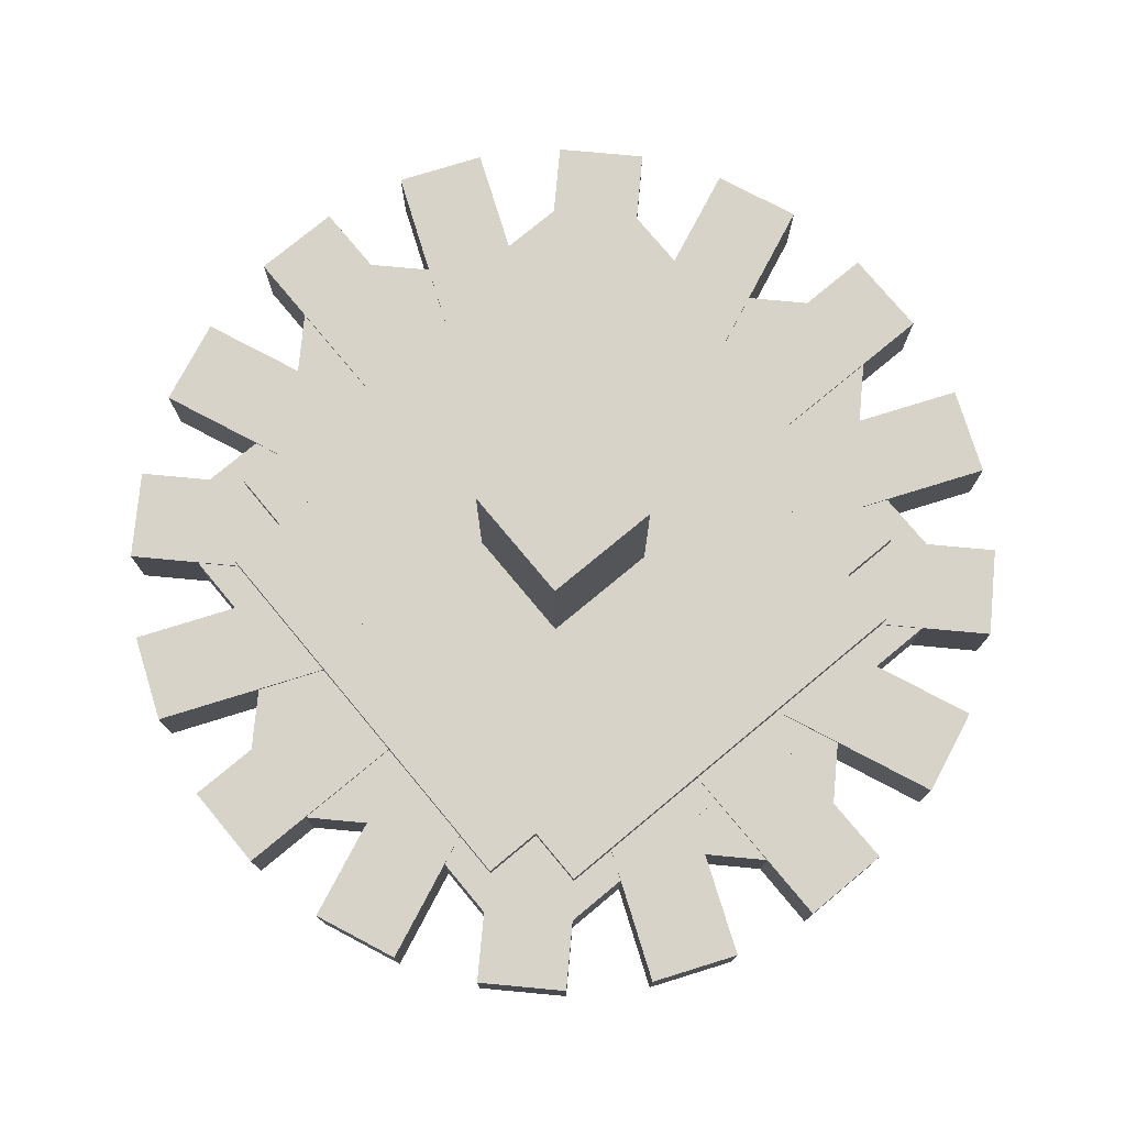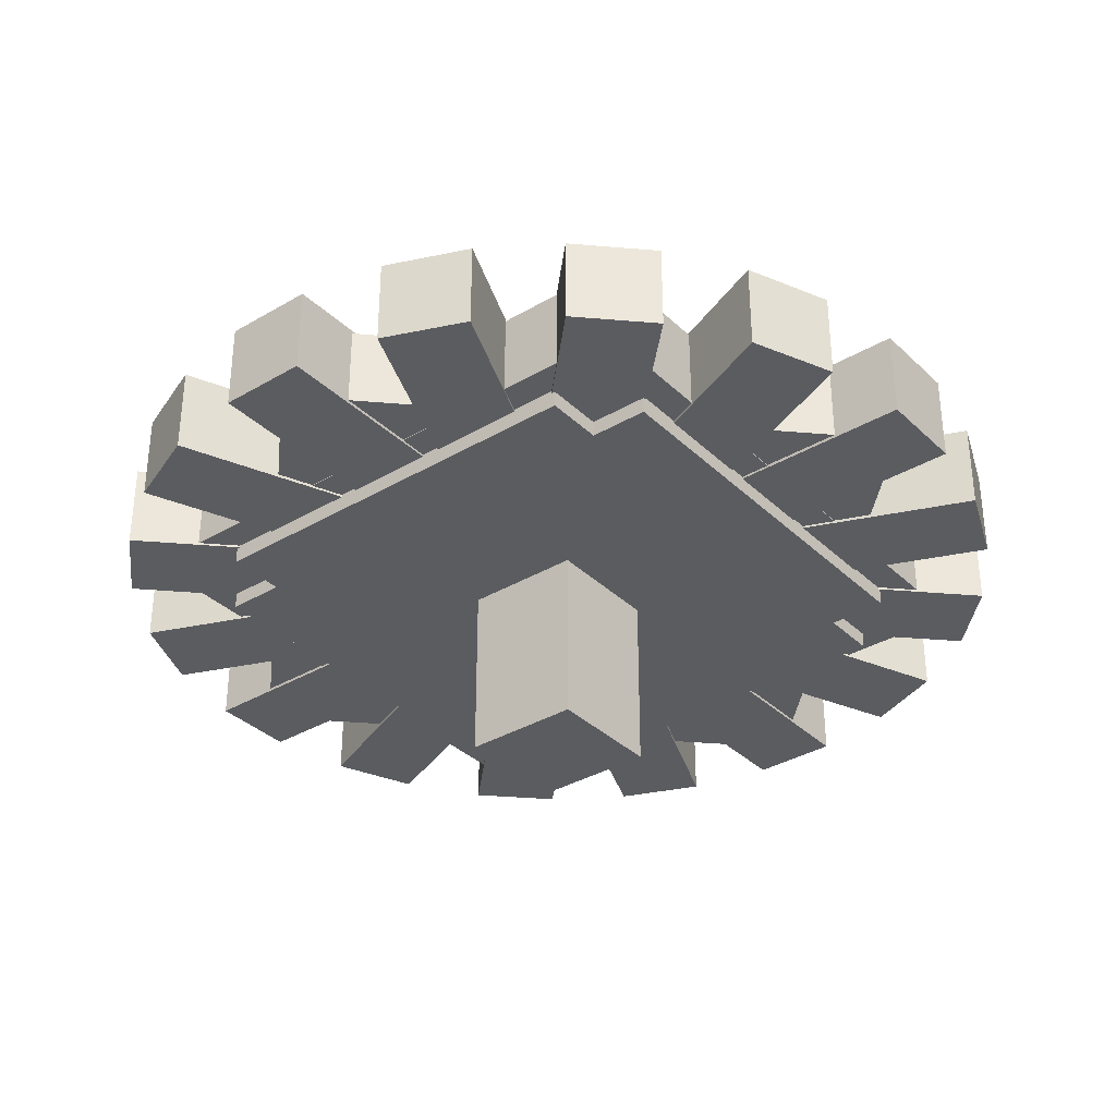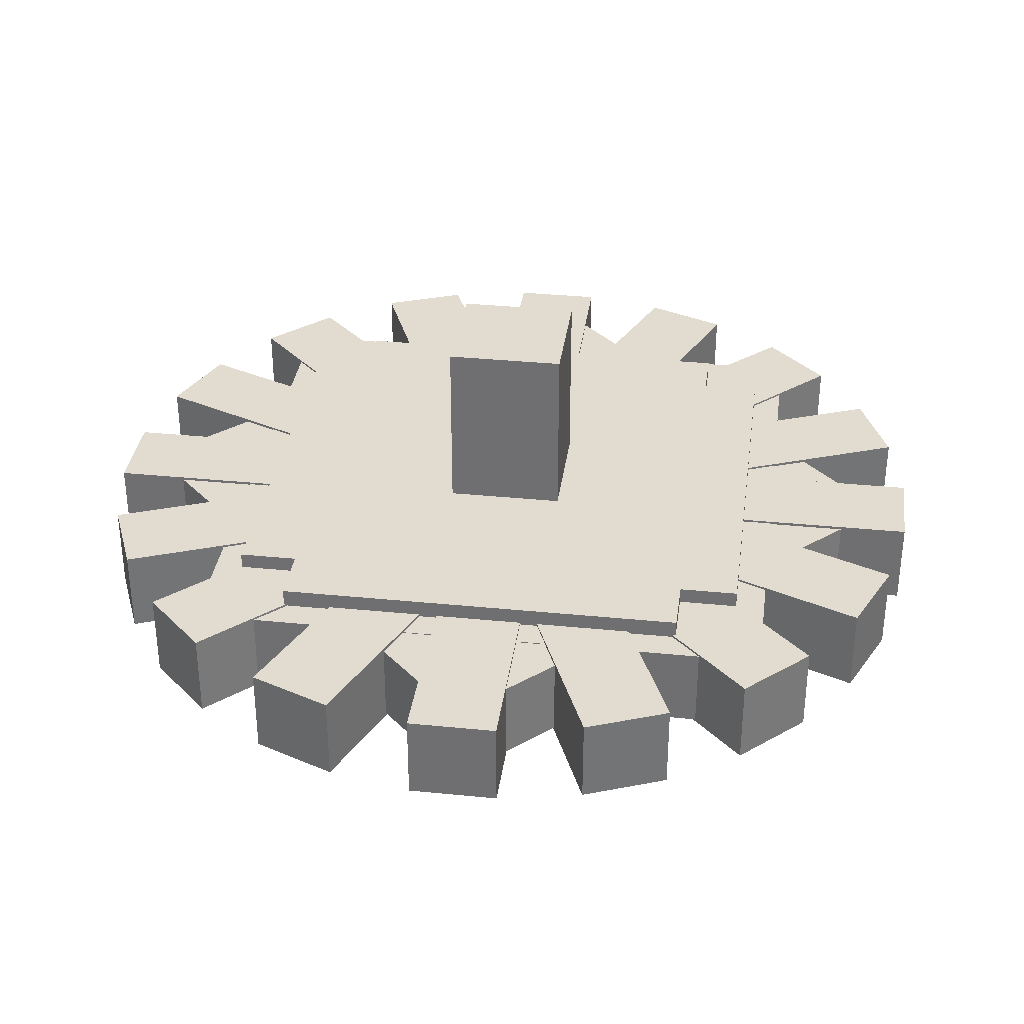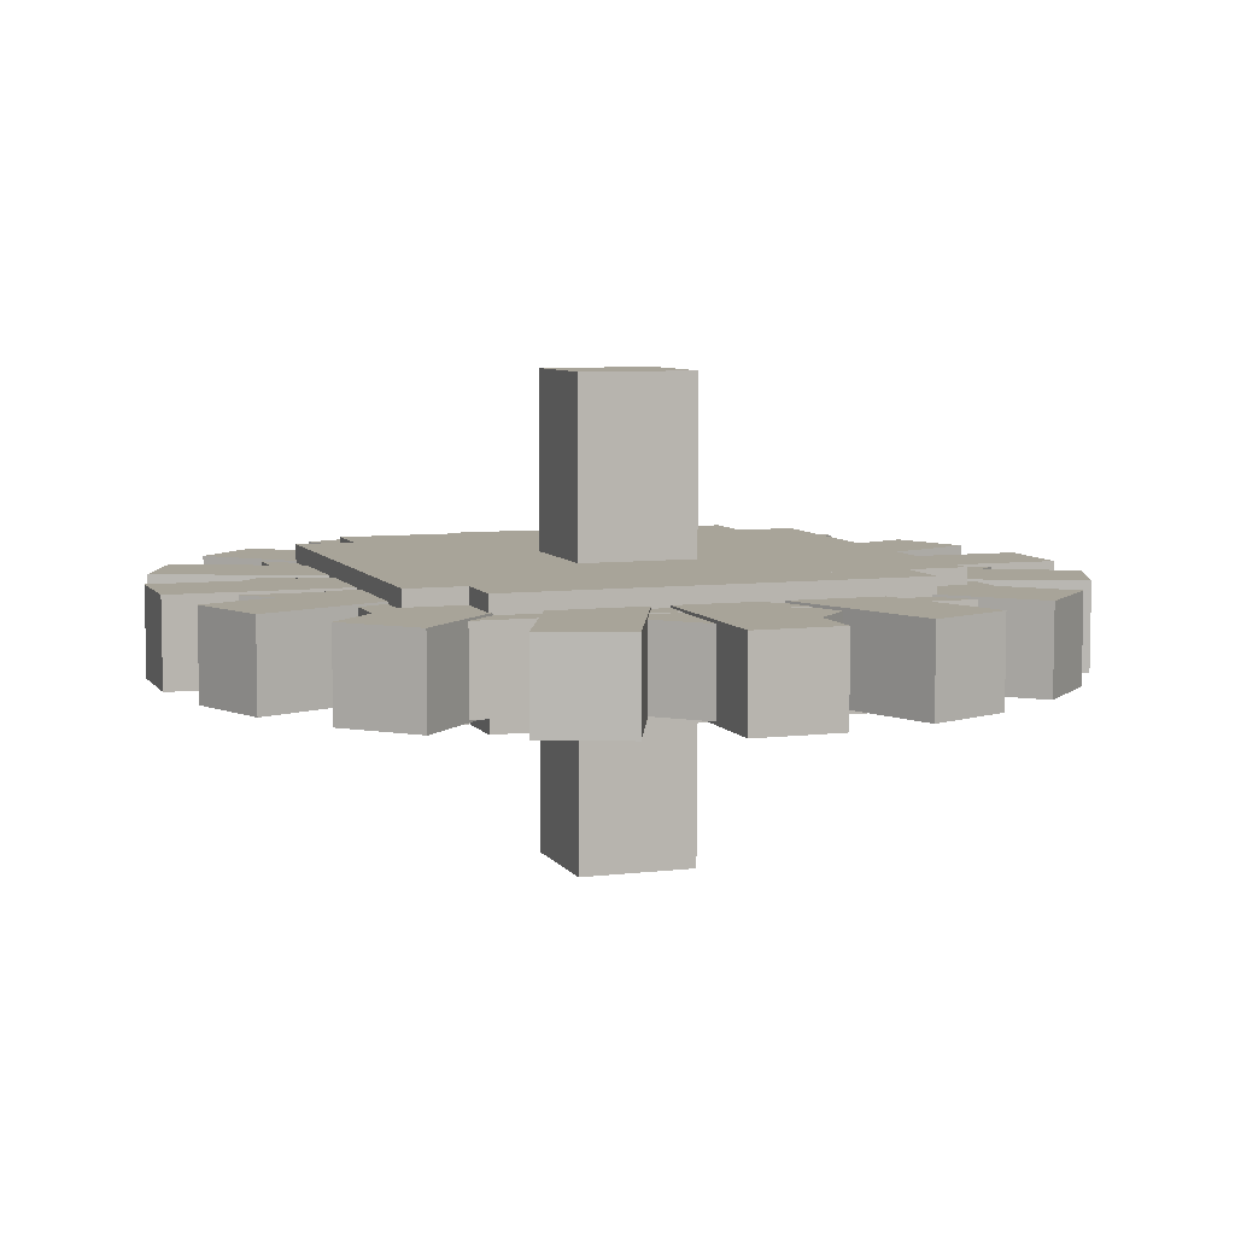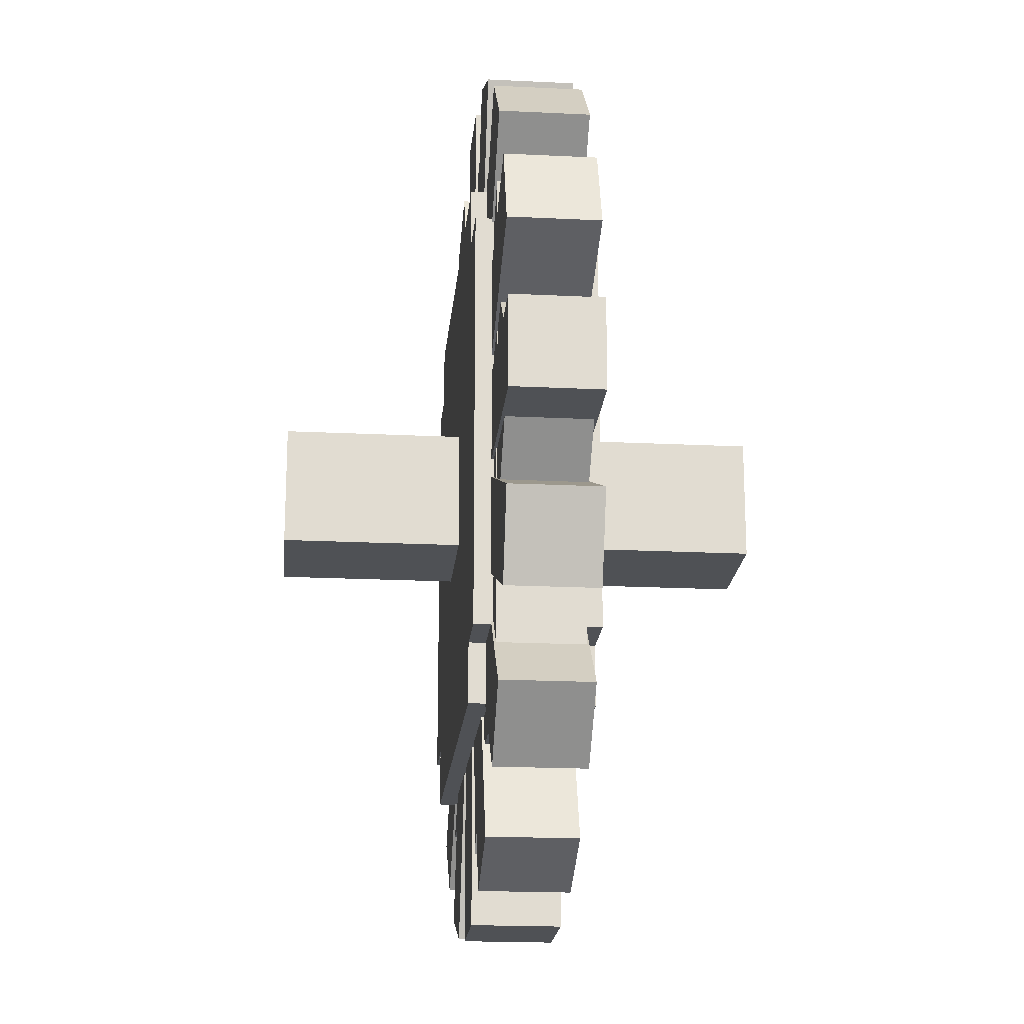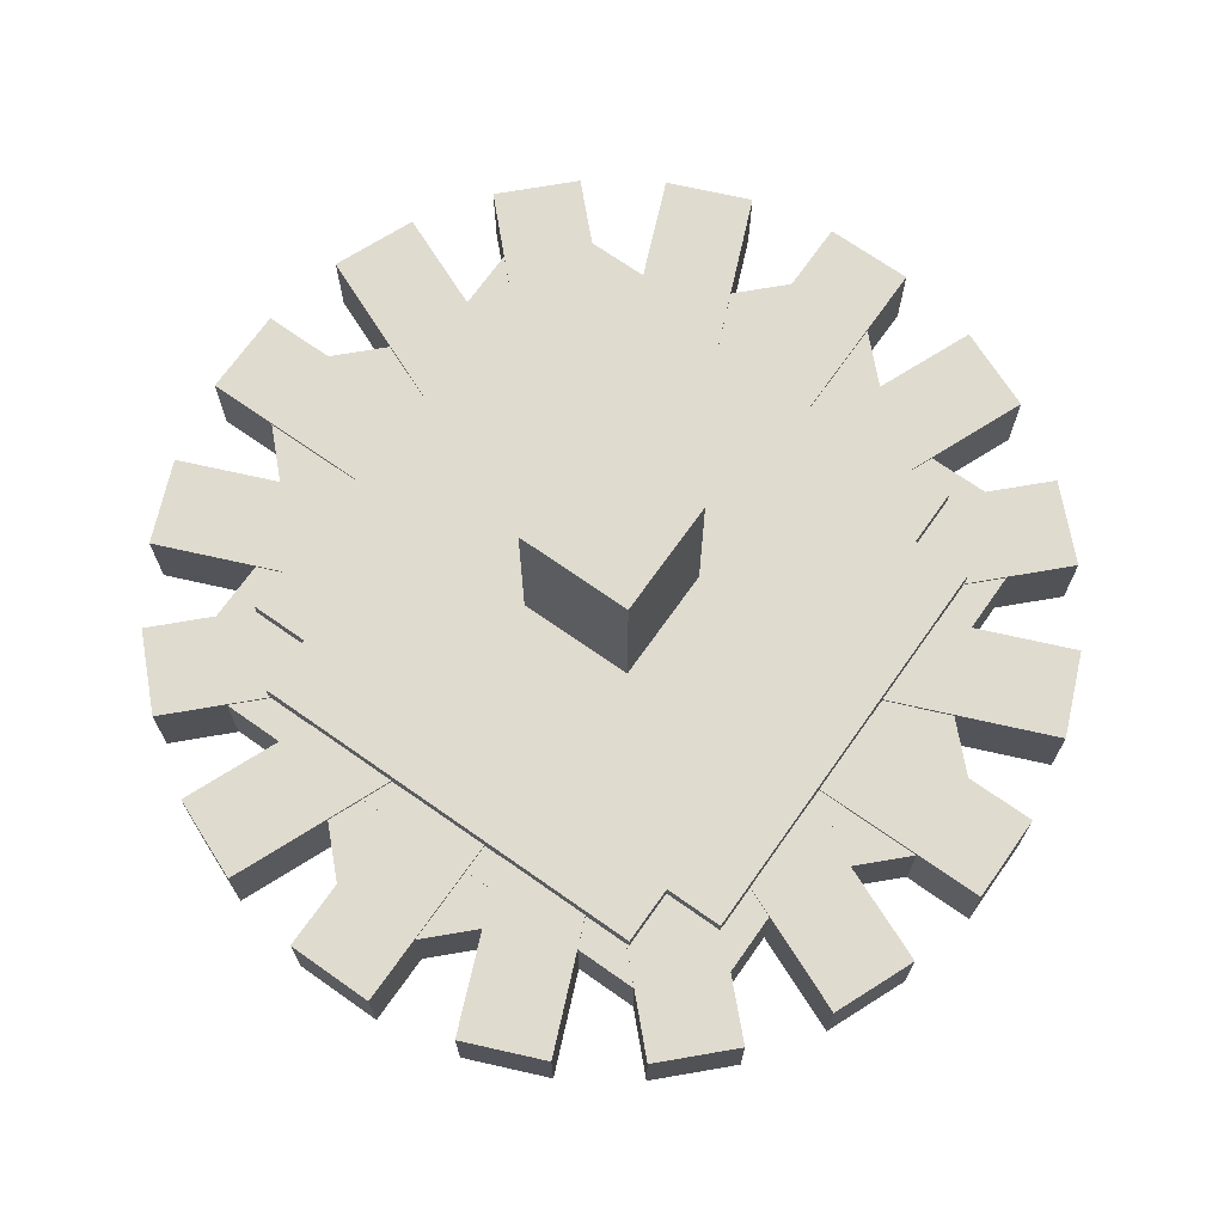
<metadata>
{"format":"obj","ext":"obj","renderer":"f3d","projection":"perspective","resolution":1024,"background":"white","views":[{"elev":76.7,"azim":50.3,"up":"+Y"},{"elev":-34.6,"azim":-51.6,"up":"+Y"},{"elev":34.2,"azim":7.7,"up":"+Y"},{"elev":7.1,"azim":160.8,"up":"+Y"},{"elev":-19.9,"azim":-95.2,"up":"+Z"},{"elev":70.4,"azim":-144.8,"up":"+Y"}]}
</metadata>
<code>
o GearCaseInnerRotated
v 0.8839 0.5859 -5.551e-17
v -5.551e-17 0.5859 -0.8839
v 0.8839 0.4141 -5.551e-17
v -5.551e-17 0.4141 -0.8839
v -0.8839 0.5859 0
v 0 0.5859 0.8839
v -0.8839 0.4141 0
v 0 0.4141 0.8839
f 7 5 2
f 4 7 2
f 4 2 1
f 3 4 1
f 3 1 6
f 8 3 6
f 8 6 5
f 7 8 5
f 1 2 5
f 6 1 5
f 4 3 8
f 7 4 8
o Axis
v 0.125 1 0.125
v 0.125 1 -0.125
v 0.125 0 0.125
v 0.125 0 -0.125
v -0.125 1 -0.125
v -0.125 1 0.125
v -0.125 0 -0.125
v -0.125 0 0.125
f 15 13 10
f 12 15 10
f 12 10 9
f 11 12 9
f 11 9 14
f 16 11 14
f 16 14 13
f 15 16 13
f 9 10 13
f 14 9 13
f 12 11 16
f 15 12 16
o Gear2
v 0.902 0.5922 -0.2722
v 0.8303 0.5922 -0.4454
v 0.902 0.4078 -0.2722
v 0.8303 0.4078 -0.4454
v -0.902 0.5922 0.2722
v -0.8303 0.5922 0.4454
v -0.902 0.4078 0.2722
v -0.8303 0.4078 0.4454
f 23 21 18
f 20 23 18
f 20 18 17
f 19 20 17
f 19 17 22
f 24 19 22
f 24 22 21
f 23 24 21
f 17 18 21
f 22 17 21
f 20 19 24
f 23 20 24
o Gear3
v 0.8303 0.5922 0.4454
v 0.902 0.5922 0.2722
v 0.8303 0.4078 0.4454
v 0.902 0.4078 0.2722
v -0.8303 0.5922 -0.4454
v -0.902 0.5922 -0.2722
v -0.8303 0.4078 -0.4454
v -0.902 0.4078 -0.2722
f 31 29 26
f 28 31 26
f 28 26 25
f 27 28 25
f 27 25 30
f 32 27 30
f 32 30 29
f 31 32 29
f 25 26 29
f 30 25 29
f 28 27 32
f 31 28 32
o Gear4
v 0.4454 0.5922 0.8303
v -0.2722 0.5922 -0.902
v 0.4454 0.4078 0.8303
v -0.2722 0.4078 -0.902
v -0.4454 0.5922 -0.8303
v 0.2722 0.5922 0.902
v -0.4454 0.4078 -0.8303
v 0.2722 0.4078 0.902
f 39 37 34
f 36 39 34
f 36 34 33
f 35 36 33
f 35 33 38
f 40 35 38
f 40 38 37
f 39 40 37
f 33 34 37
f 38 33 37
f 36 35 40
f 39 36 40
o GearCaseInner
v 0.625 0.5875 0.625
v 0.625 0.5875 -0.625
v 0.625 0.4125 0.625
v 0.625 0.4125 -0.625
v -0.625 0.5875 -0.625
v -0.625 0.5875 0.625
v -0.625 0.4125 -0.625
v -0.625 0.4125 0.625
f 47 45 42
f 44 47 42
f 44 42 41
f 43 44 41
f 43 41 46
f 48 43 46
f 48 46 45
f 47 48 45
f 41 42 45
f 46 41 45
f 44 43 48
f 47 44 48
o GearCaseOuter
v 0.4375 0.6266 0.4375
v 0.4375 0.6266 -0.4375
v 0.4375 0.3734 0.4375
v 0.4375 0.3734 -0.4375
v -0.4375 0.6266 -0.4375
v -0.4375 0.6266 0.4375
v -0.4375 0.3734 -0.4375
v -0.4375 0.3734 0.4375
f 55 53 50
f 52 55 50
f 52 50 49
f 51 52 49
f 51 49 54
f 56 51 54
f 56 54 53
f 55 56 53
f 49 50 53
f 54 49 53
f 52 51 56
f 55 52 56
o GearCaseOuter
v -0.4375 0.6266 0.4375
v -0.4375 0.6266 -0.4375
v -0.4375 0.3734 0.4375
v -0.4375 0.3734 -0.4375
v -0.5625 0.6266 -0.4375
v -0.5625 0.6266 0.4375
v -0.5625 0.3734 -0.4375
v -0.5625 0.3734 0.4375
f 63 61 58
f 60 63 58
f 59 57 62
f 64 59 62
f 64 62 61
f 63 64 61
f 57 58 61
f 62 57 61
f 60 59 64
f 63 60 64
o GearCaseOuter
v 0.4375 0.6266 -0.4375
v 0.4375 0.6266 -0.5625
v 0.4375 0.3734 -0.4375
v 0.4375 0.3734 -0.5625
v -0.4375 0.6266 -0.5625
v -0.4375 0.6266 -0.4375
v -0.4375 0.3734 -0.5625
v -0.4375 0.3734 -0.4375
f 71 69 66
f 68 71 66
f 68 66 65
f 67 68 65
f 72 70 69
f 71 72 69
f 65 66 69
f 70 65 69
f 68 67 72
f 71 68 72
o GearCaseOuter
v 0.5625 0.6266 0.4375
v 0.5625 0.6266 -0.4375
v 0.5625 0.3734 0.4375
v 0.5625 0.3734 -0.4375
v 0.4375 0.6266 -0.4375
v 0.4375 0.6266 0.4375
v 0.4375 0.3734 -0.4375
v 0.4375 0.3734 0.4375
f 79 77 74
f 76 79 74
f 76 74 73
f 75 76 73
f 75 73 78
f 80 75 78
f 73 74 77
f 78 73 77
f 76 75 80
f 79 76 80
o GearCaseOuter
v 0.4375 0.6266 0.5625
v 0.4375 0.6266 0.4375
v 0.4375 0.3734 0.5625
v 0.4375 0.3734 0.4375
v -0.4375 0.6266 0.4375
v -0.4375 0.6266 0.5625
v -0.4375 0.3734 0.4375
v -0.4375 0.3734 0.5625
f 84 82 81
f 83 84 81
f 83 81 86
f 88 83 86
f 88 86 85
f 87 88 85
f 81 82 85
f 86 81 85
f 84 83 88
f 87 84 88
o Gear
v -0.2722 0.5922 0.902
v 0.4454 0.5922 -0.8303
v -0.2722 0.4078 0.902
v 0.4454 0.4078 -0.8303
v 0.2722 0.5922 -0.902
v -0.4454 0.5922 0.8303
v 0.2722 0.4078 -0.902
v -0.4454 0.4078 0.8303
f 95 93 90
f 92 95 90
f 92 90 89
f 91 92 89
f 91 89 94
f 96 91 94
f 96 94 93
f 95 96 93
f 89 90 93
f 94 89 93
f 92 91 96
f 95 92 96
o Gear5
v 0.7292 0.5922 -0.5966
v 0.5966 0.5922 -0.7292
v 0.7292 0.4078 -0.5966
v 0.5966 0.4078 -0.7292
v -0.7292 0.5922 0.5966
v -0.5966 0.5922 0.7292
v -0.7292 0.4078 0.5966
v -0.5966 0.4078 0.7292
f 103 101 98
f 100 103 98
f 100 98 97
f 99 100 97
f 99 97 102
f 104 99 102
f 104 102 101
f 103 104 101
f 97 98 101
f 102 97 101
f 100 99 104
f 103 100 104
o Gear6
v 0.7292 0.5922 0.5966
v -0.5966 0.5922 -0.7292
v 0.7292 0.4078 0.5966
v -0.5966 0.4078 -0.7292
v -0.7292 0.5922 -0.5966
v 0.5966 0.5922 0.7292
v -0.7292 0.4078 -0.5966
v 0.5966 0.4078 0.7292
f 111 109 106
f 108 111 106
f 108 106 105
f 107 108 105
f 107 105 110
f 112 107 110
f 112 110 109
f 111 112 109
f 105 106 109
f 110 105 109
f 108 107 112
f 111 108 112
o Gear7
v 0.9375 0.5922 0.09375
v 0.9375 0.5922 -0.09375
v 0.9375 0.4078 0.09375
v 0.9375 0.4078 -0.09375
v -0.9375 0.5922 -0.09375
v -0.9375 0.5922 0.09375
v -0.9375 0.4078 -0.09375
v -0.9375 0.4078 0.09375
f 119 117 114
f 116 119 114
f 116 114 113
f 115 116 113
f 115 113 118
f 120 115 118
f 120 118 117
f 119 120 117
f 113 114 117
f 118 113 117
f 116 115 120
f 119 116 120
o Gear8
v 0.09375 0.5922 0.9375
v 0.09375 0.5922 -0.9375
v 0.09375 0.4078 0.9375
v 0.09375 0.4078 -0.9375
v -0.09375 0.5922 -0.9375
v -0.09375 0.5922 0.9375
v -0.09375 0.4078 -0.9375
v -0.09375 0.4078 0.9375
f 127 125 122
f 124 127 122
f 124 122 121
f 123 124 121
f 123 121 126
f 128 123 126
f 128 126 125
f 127 128 125
f 121 122 125
f 126 121 125
f 124 123 128
f 127 124 128

</code>
